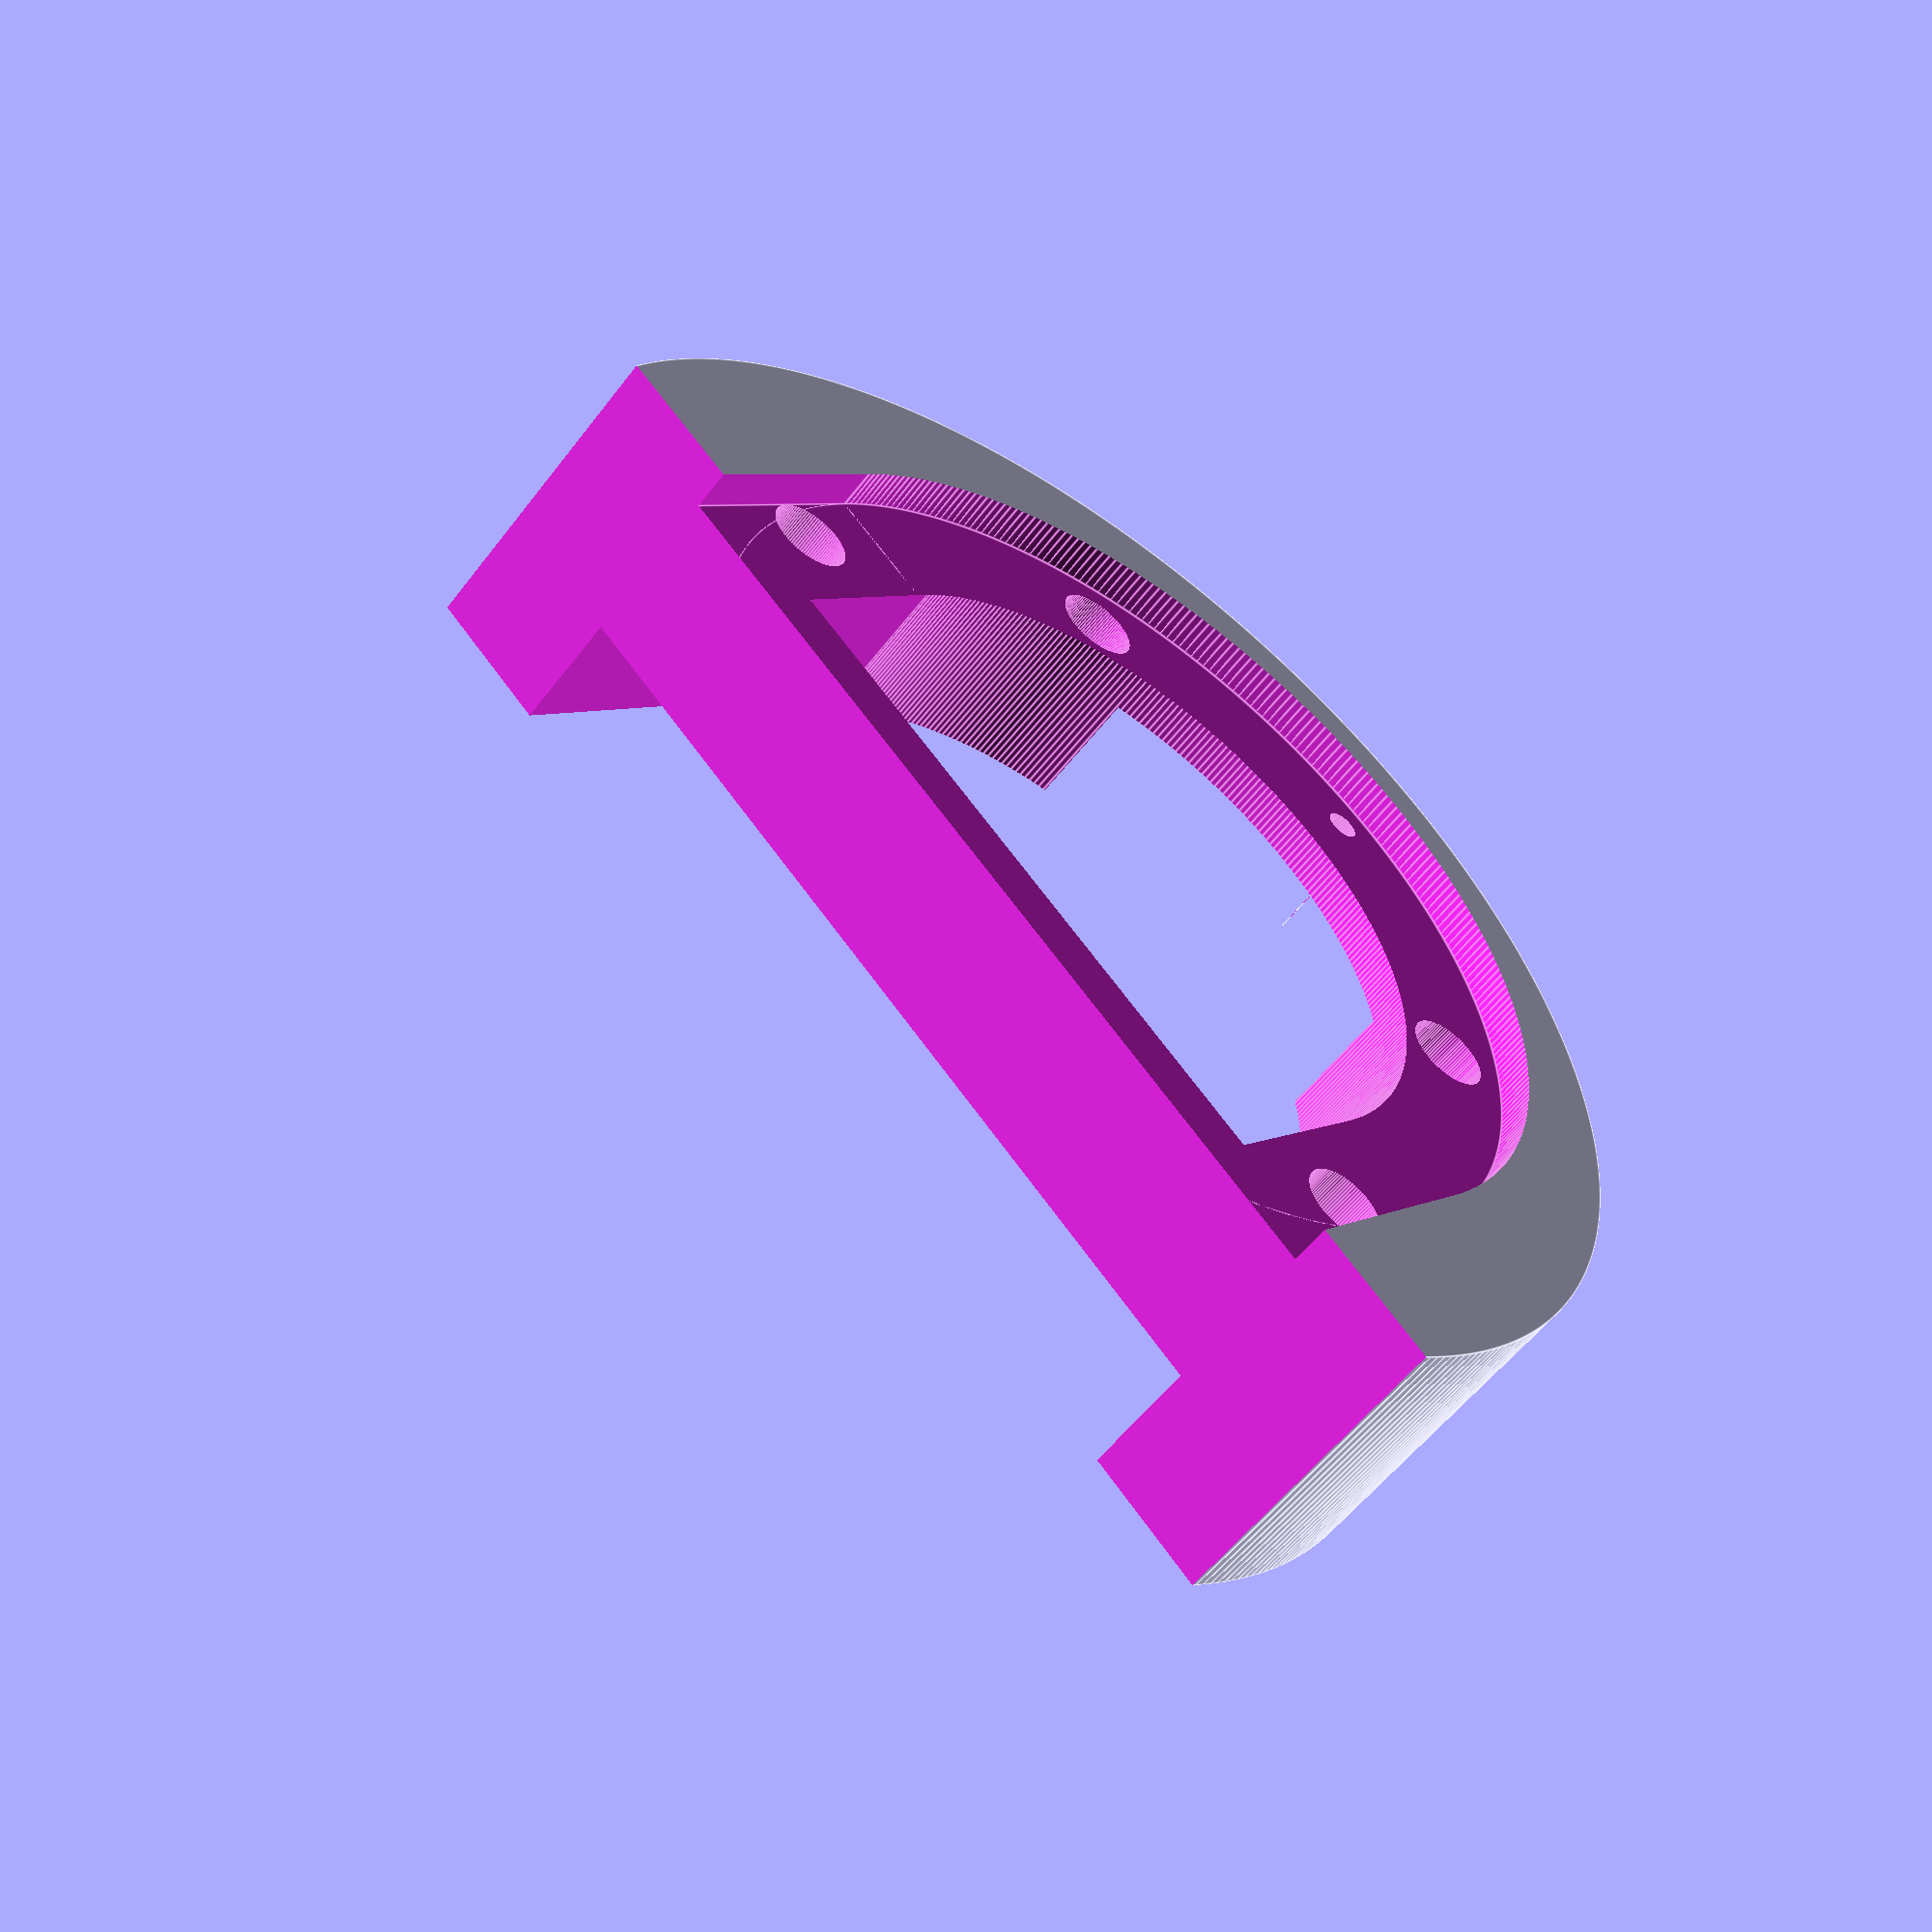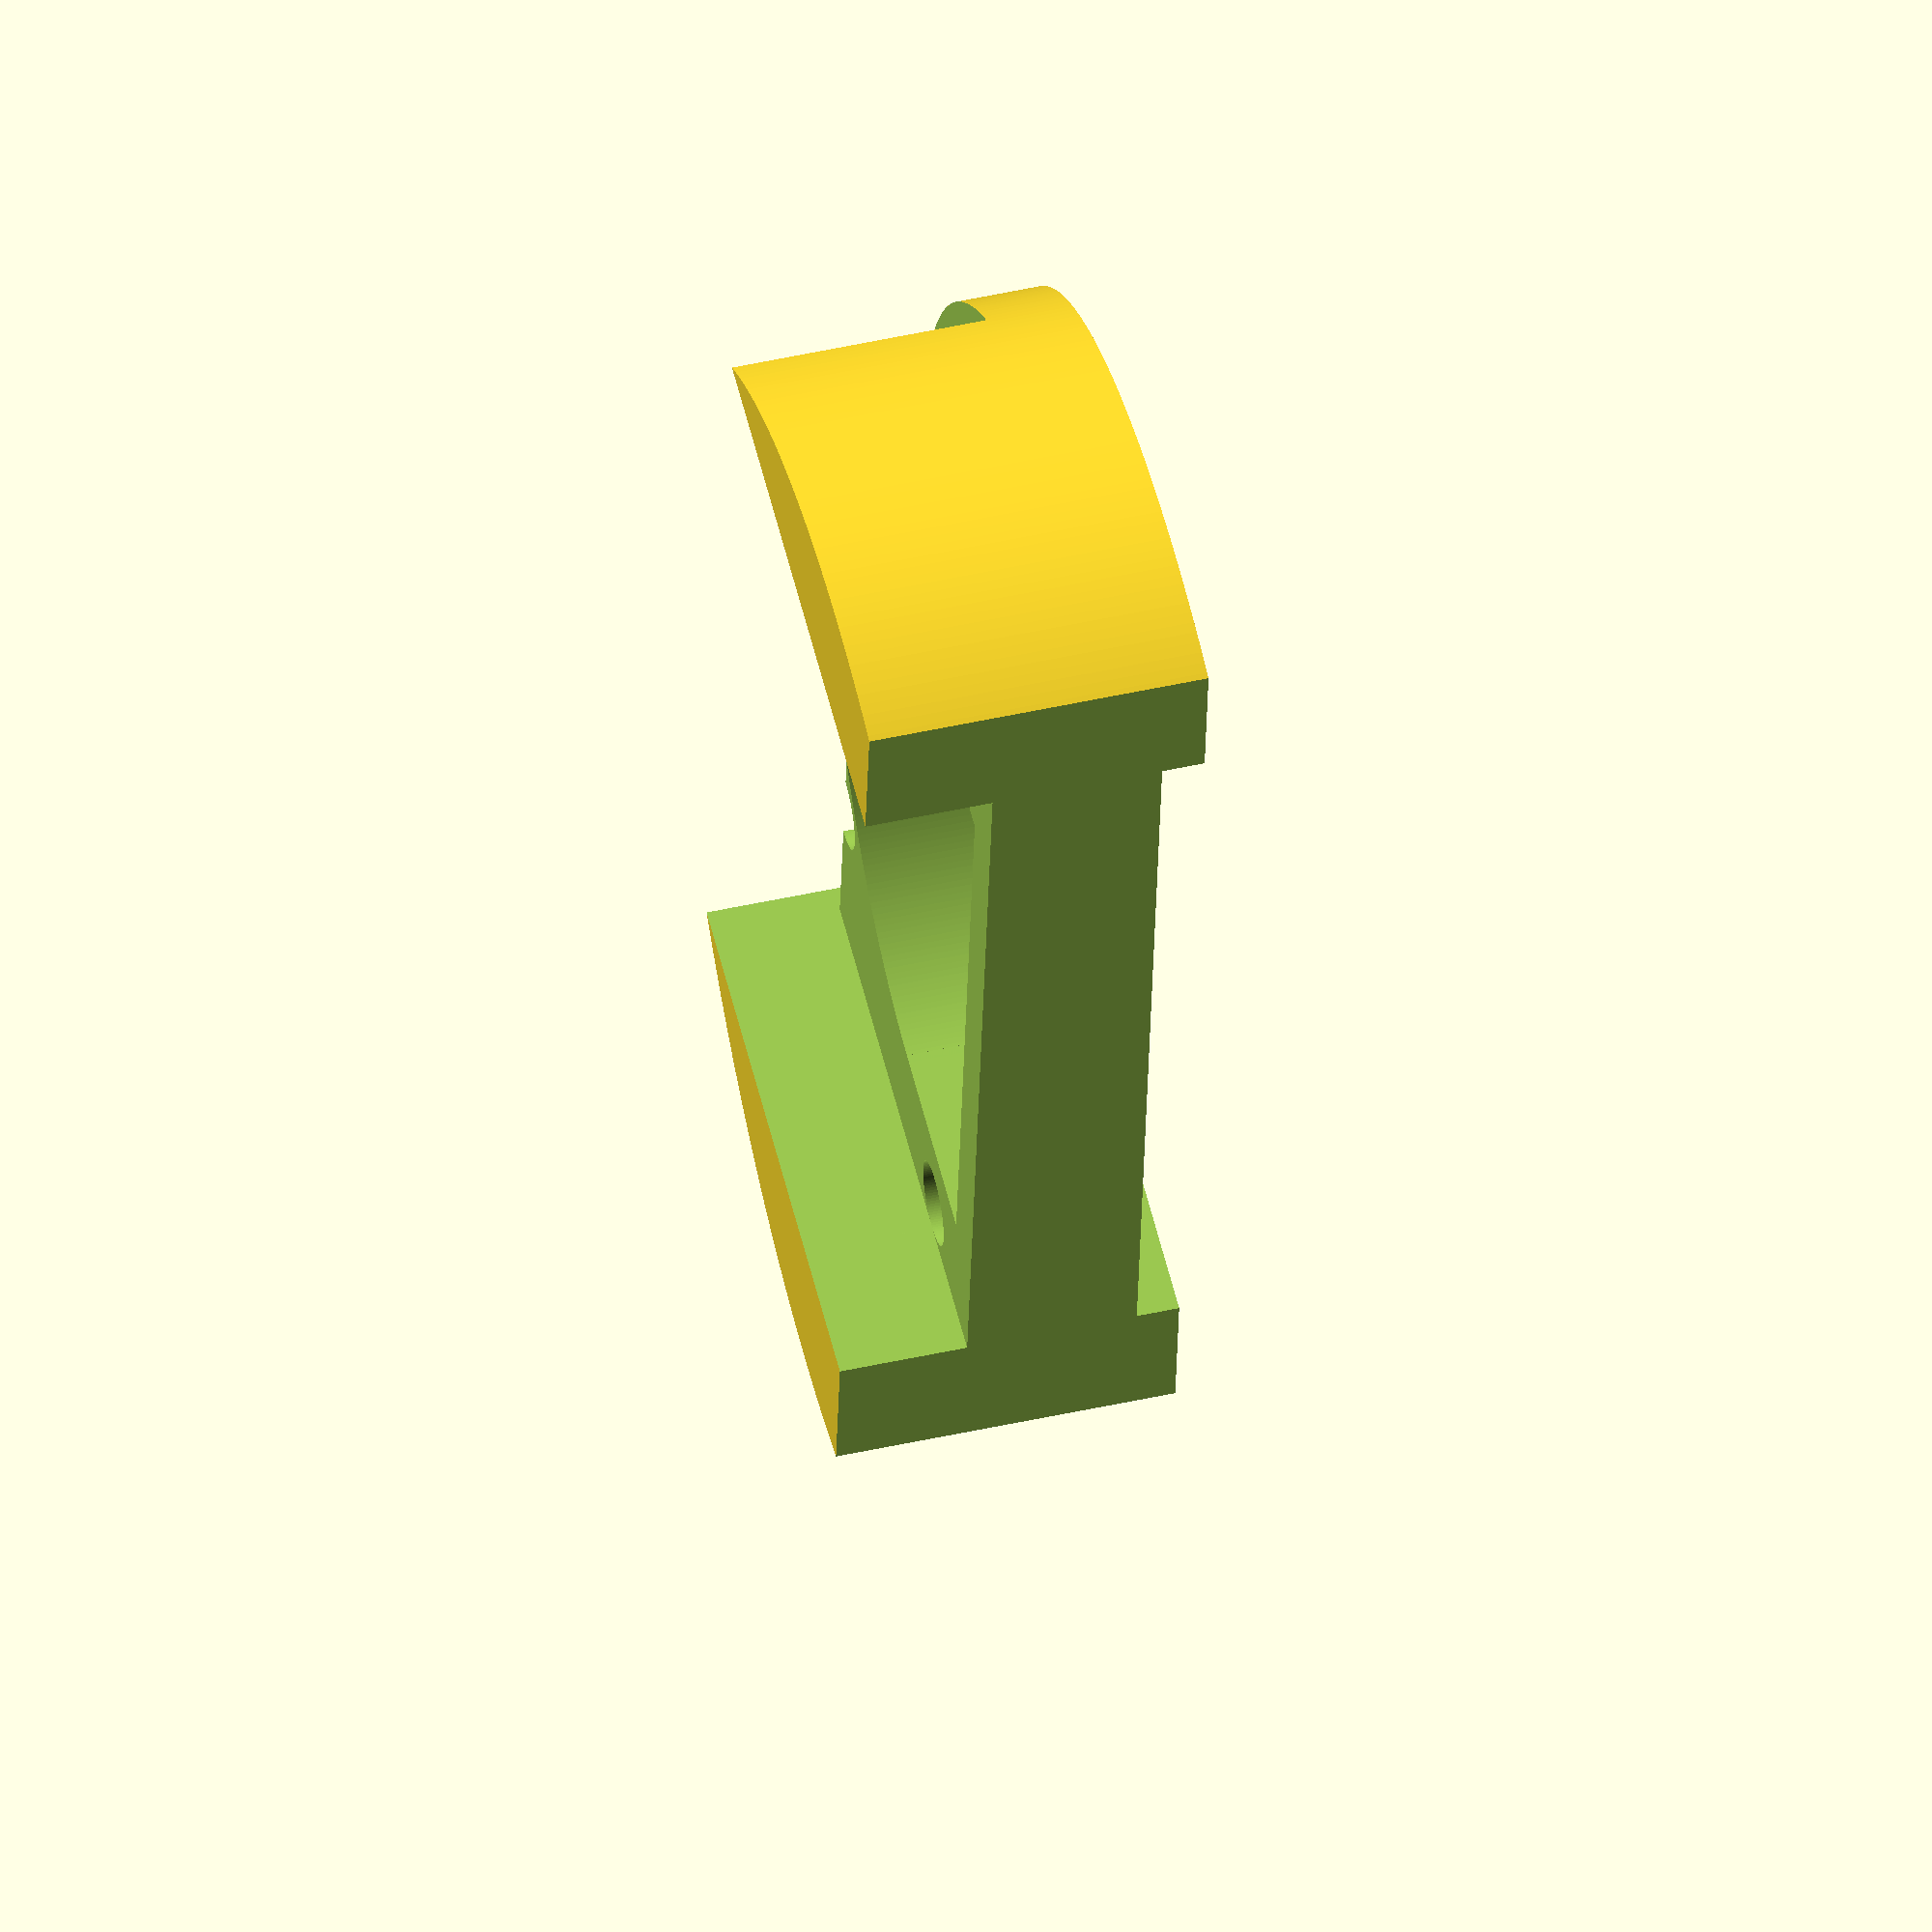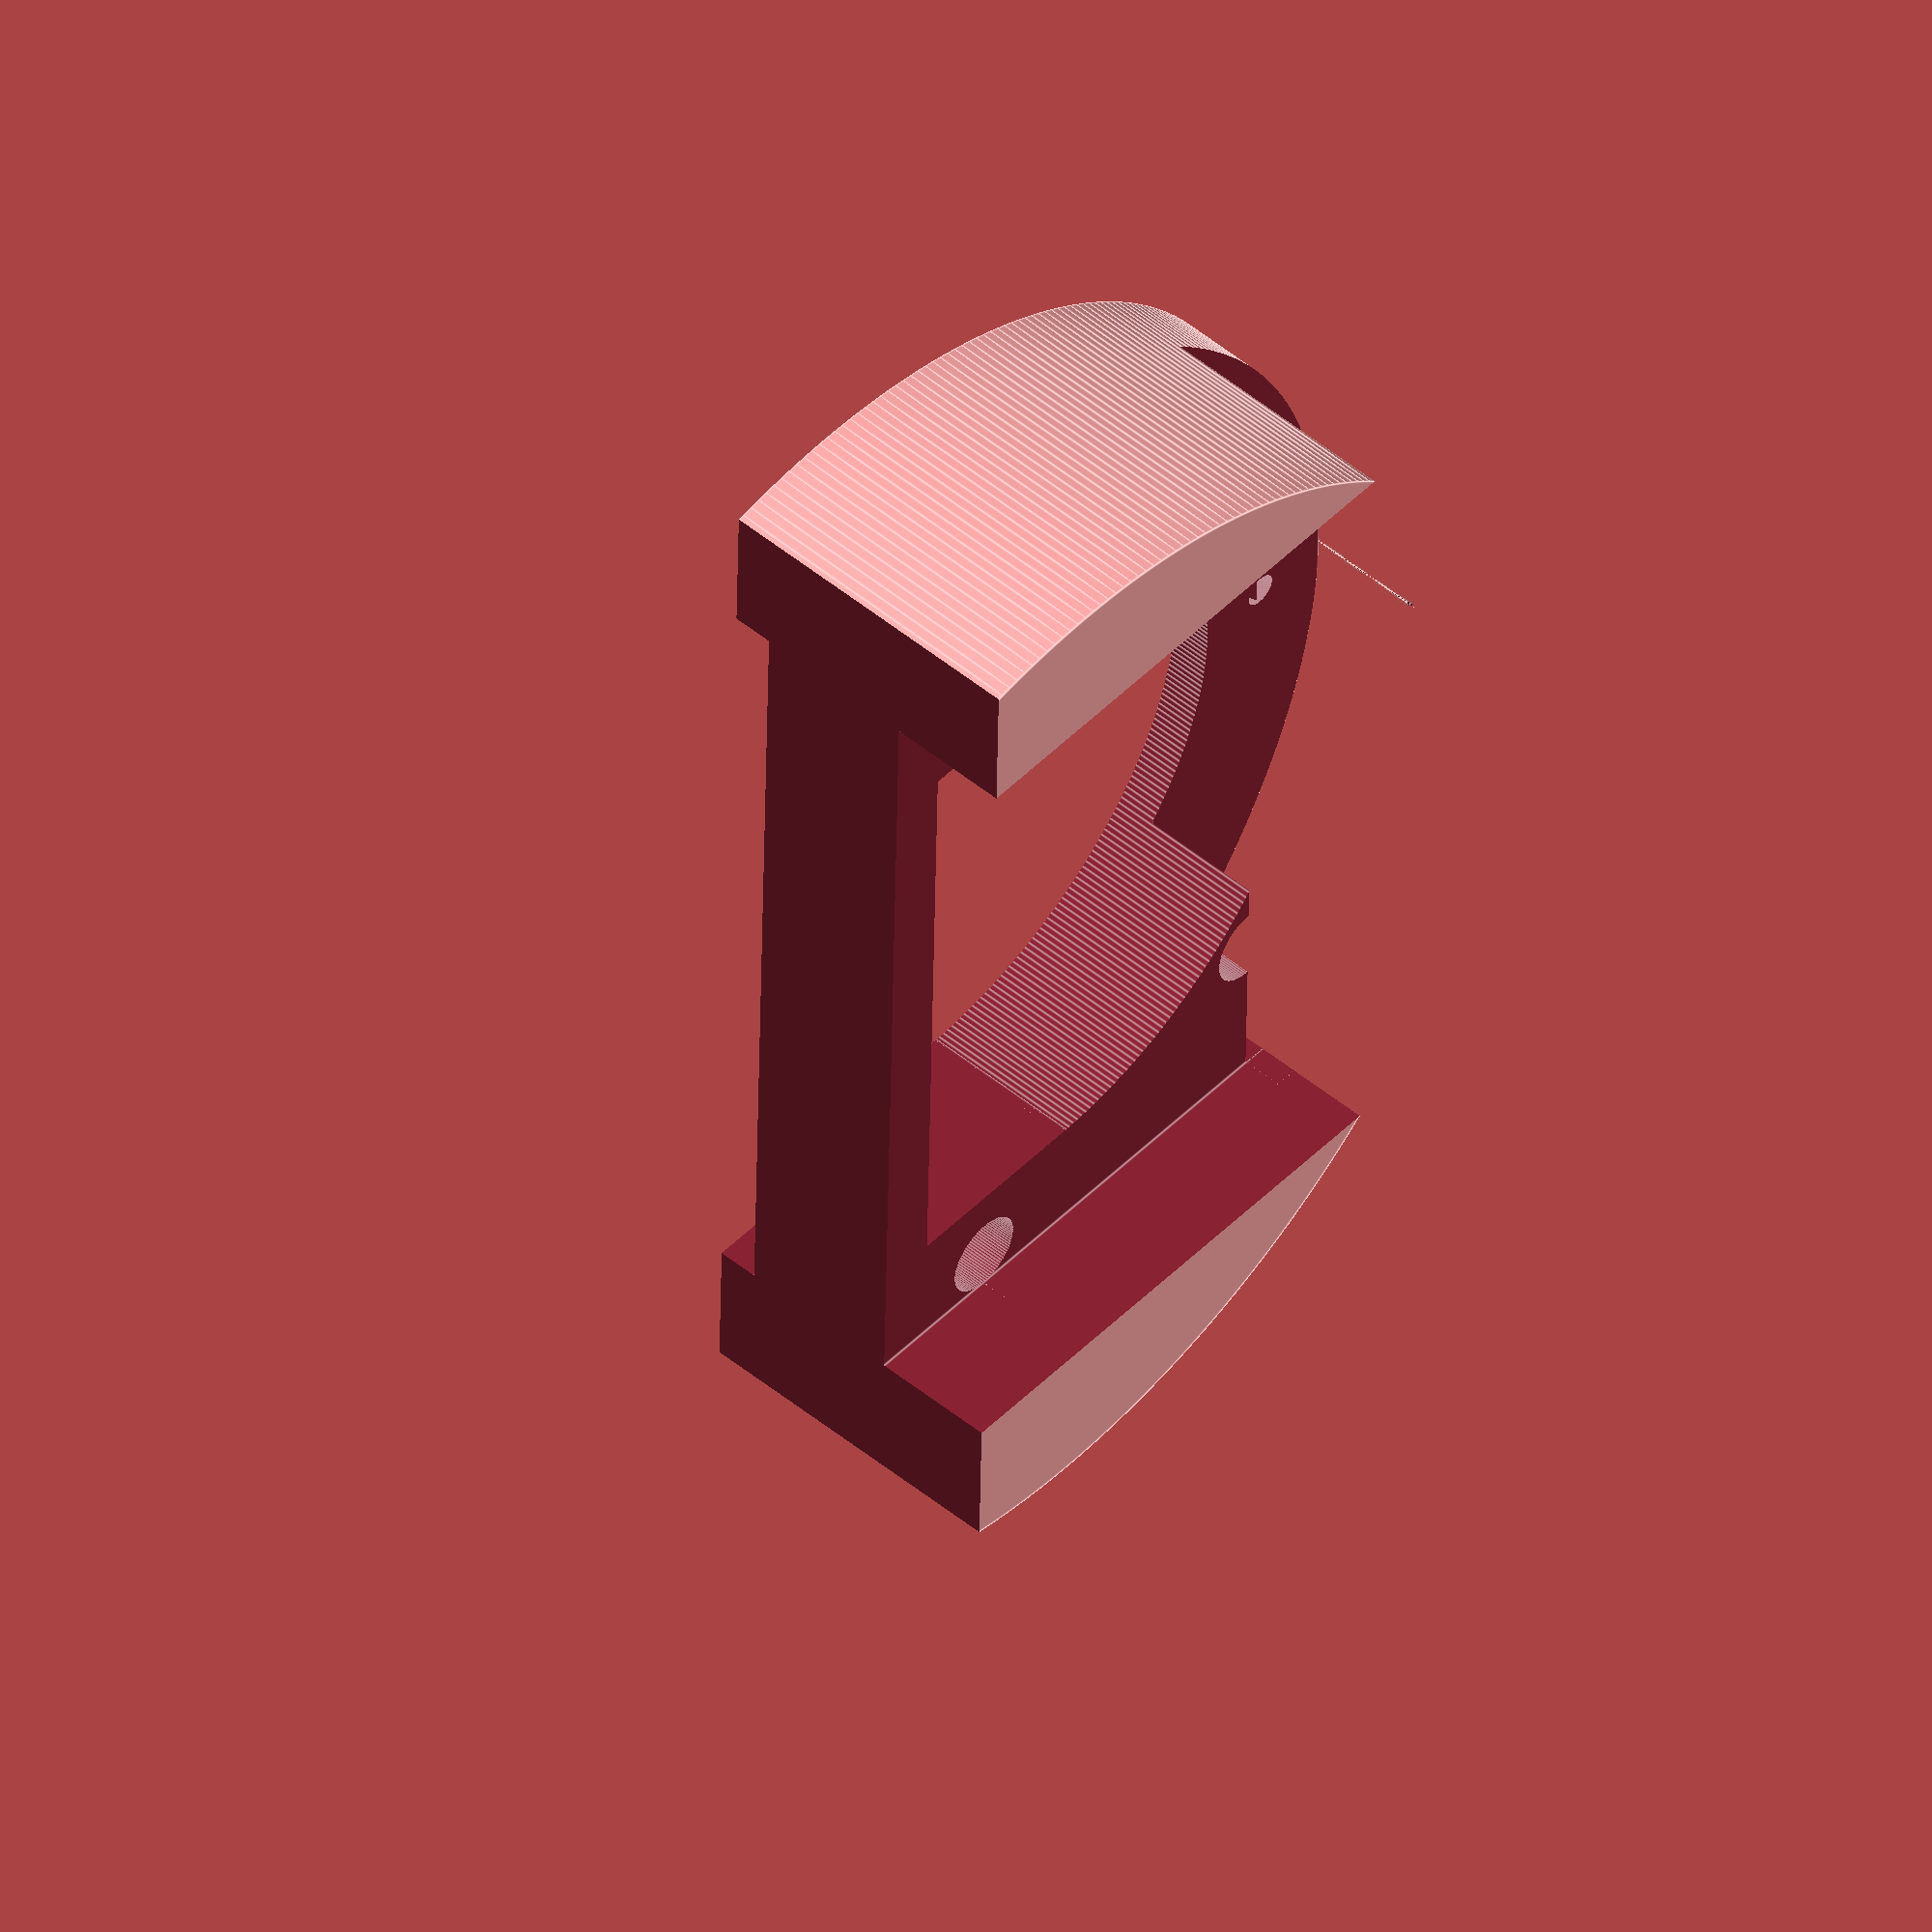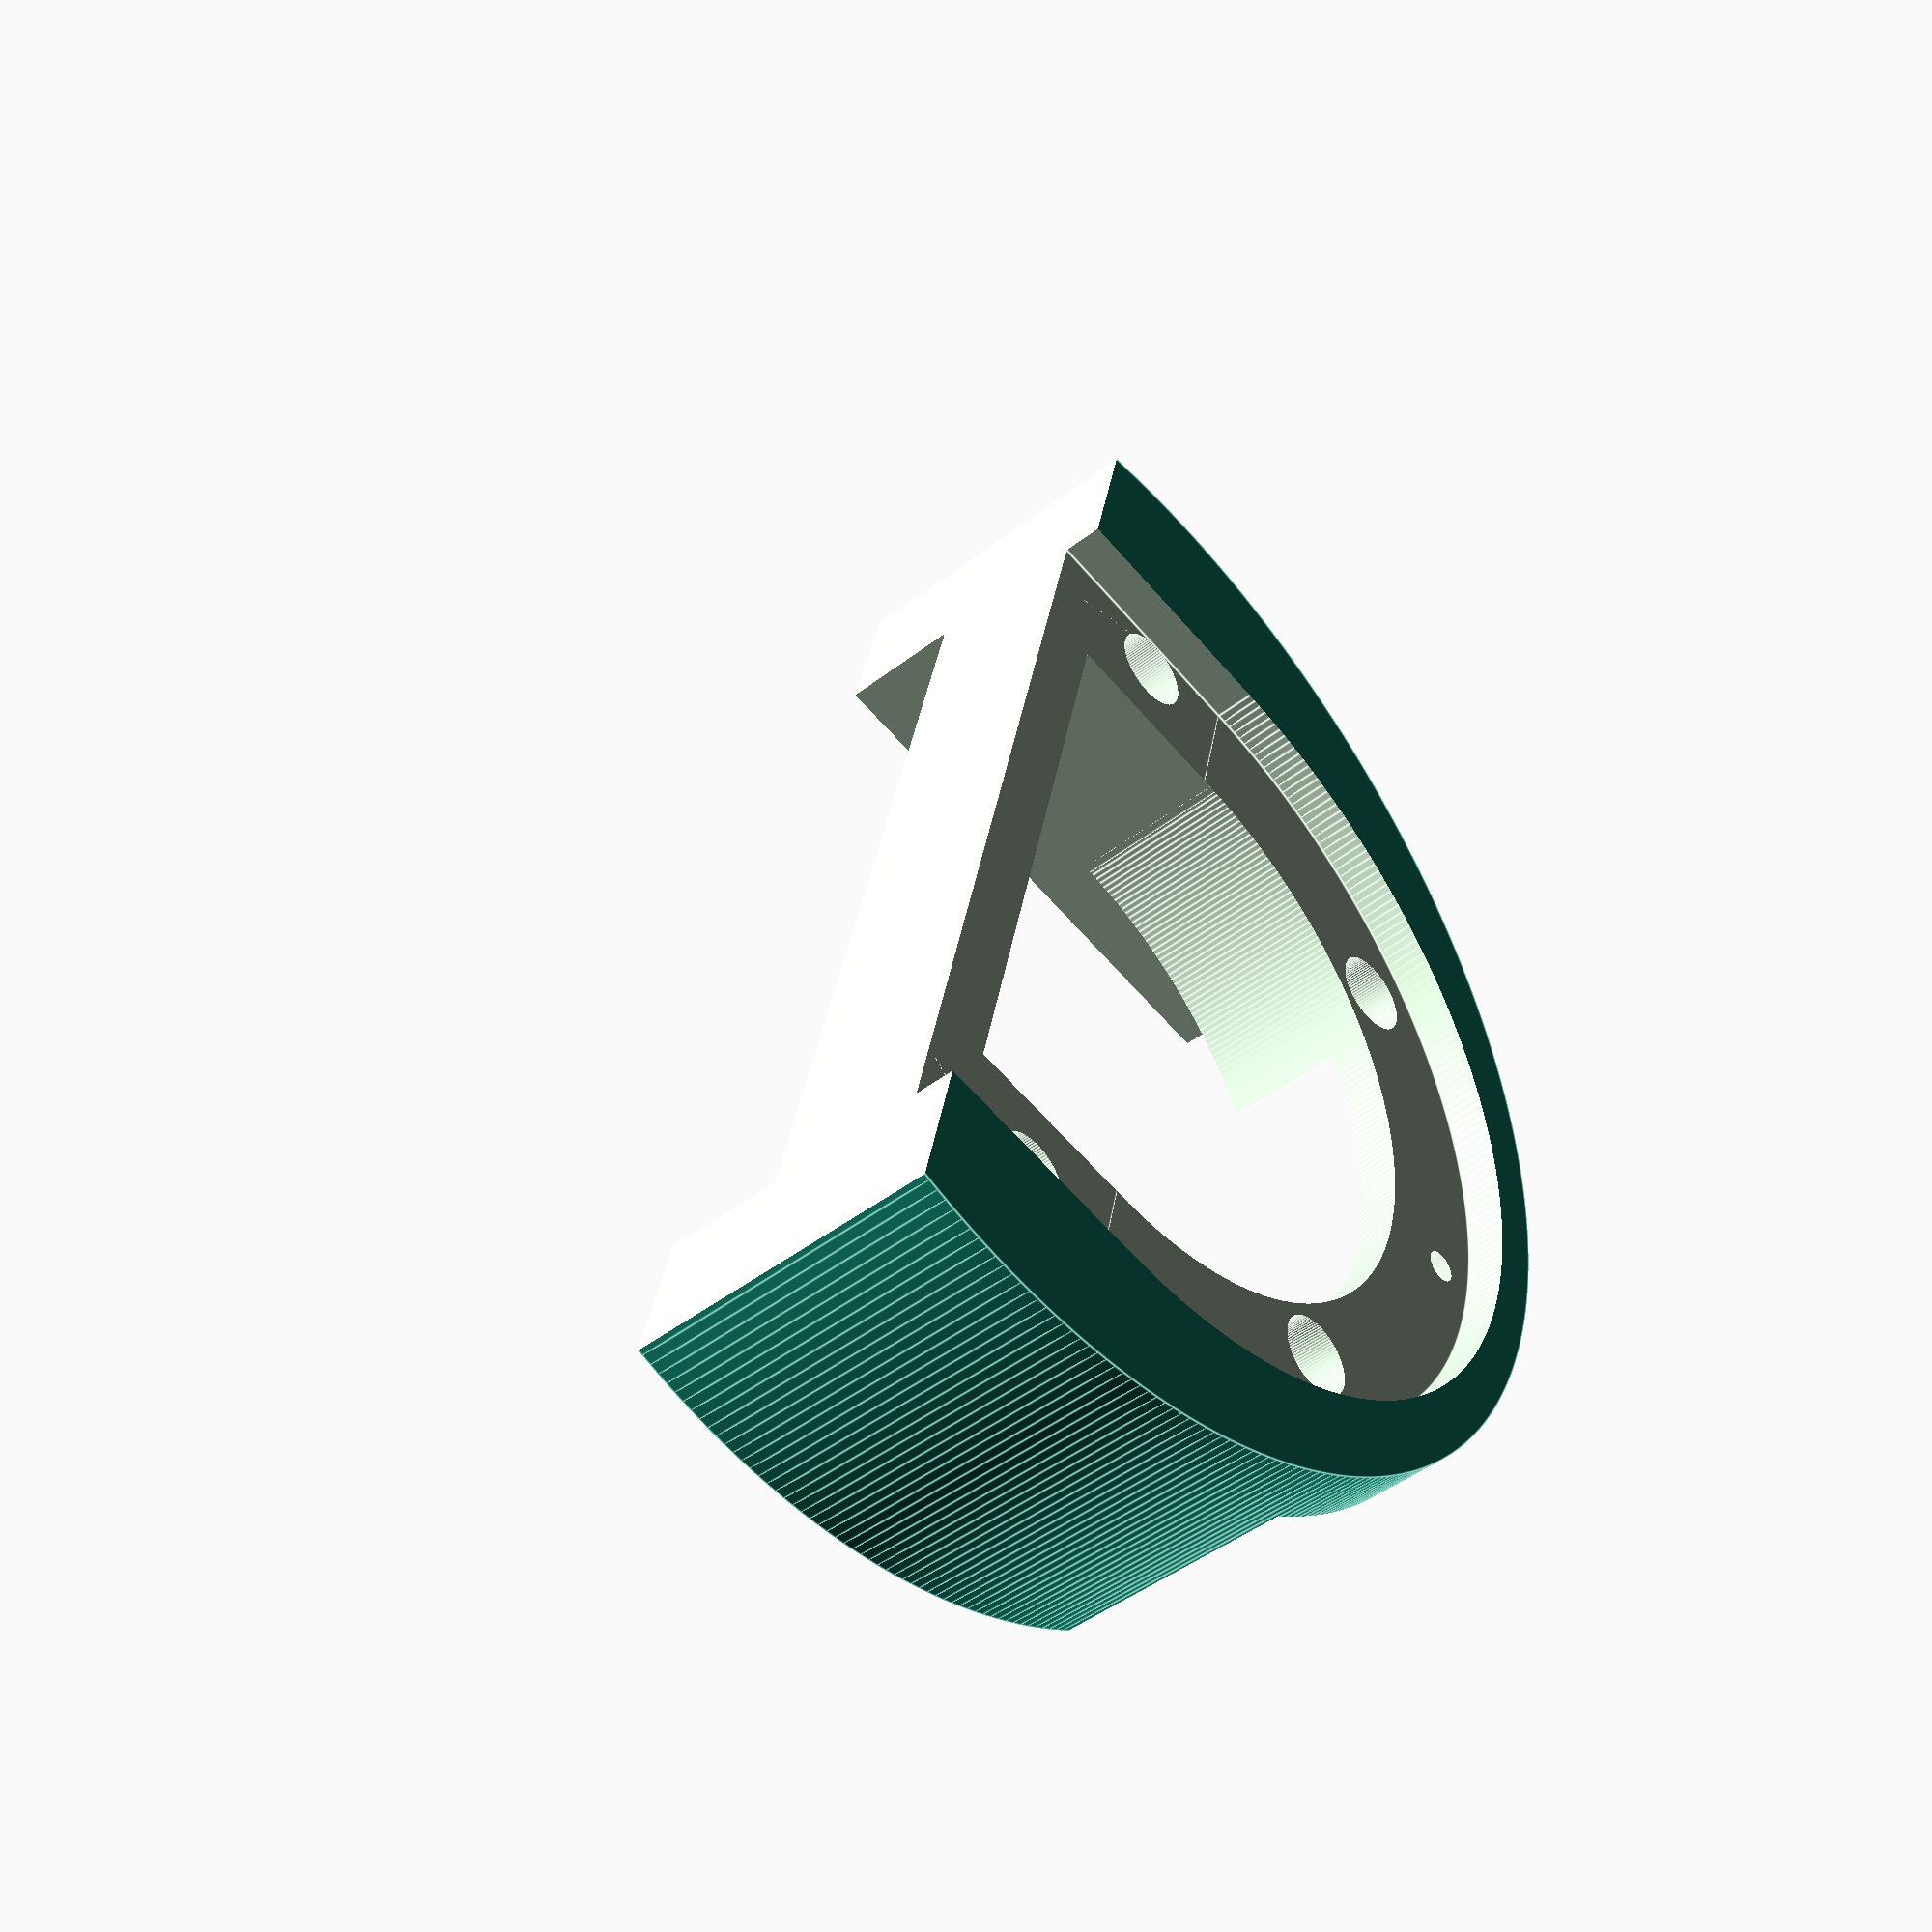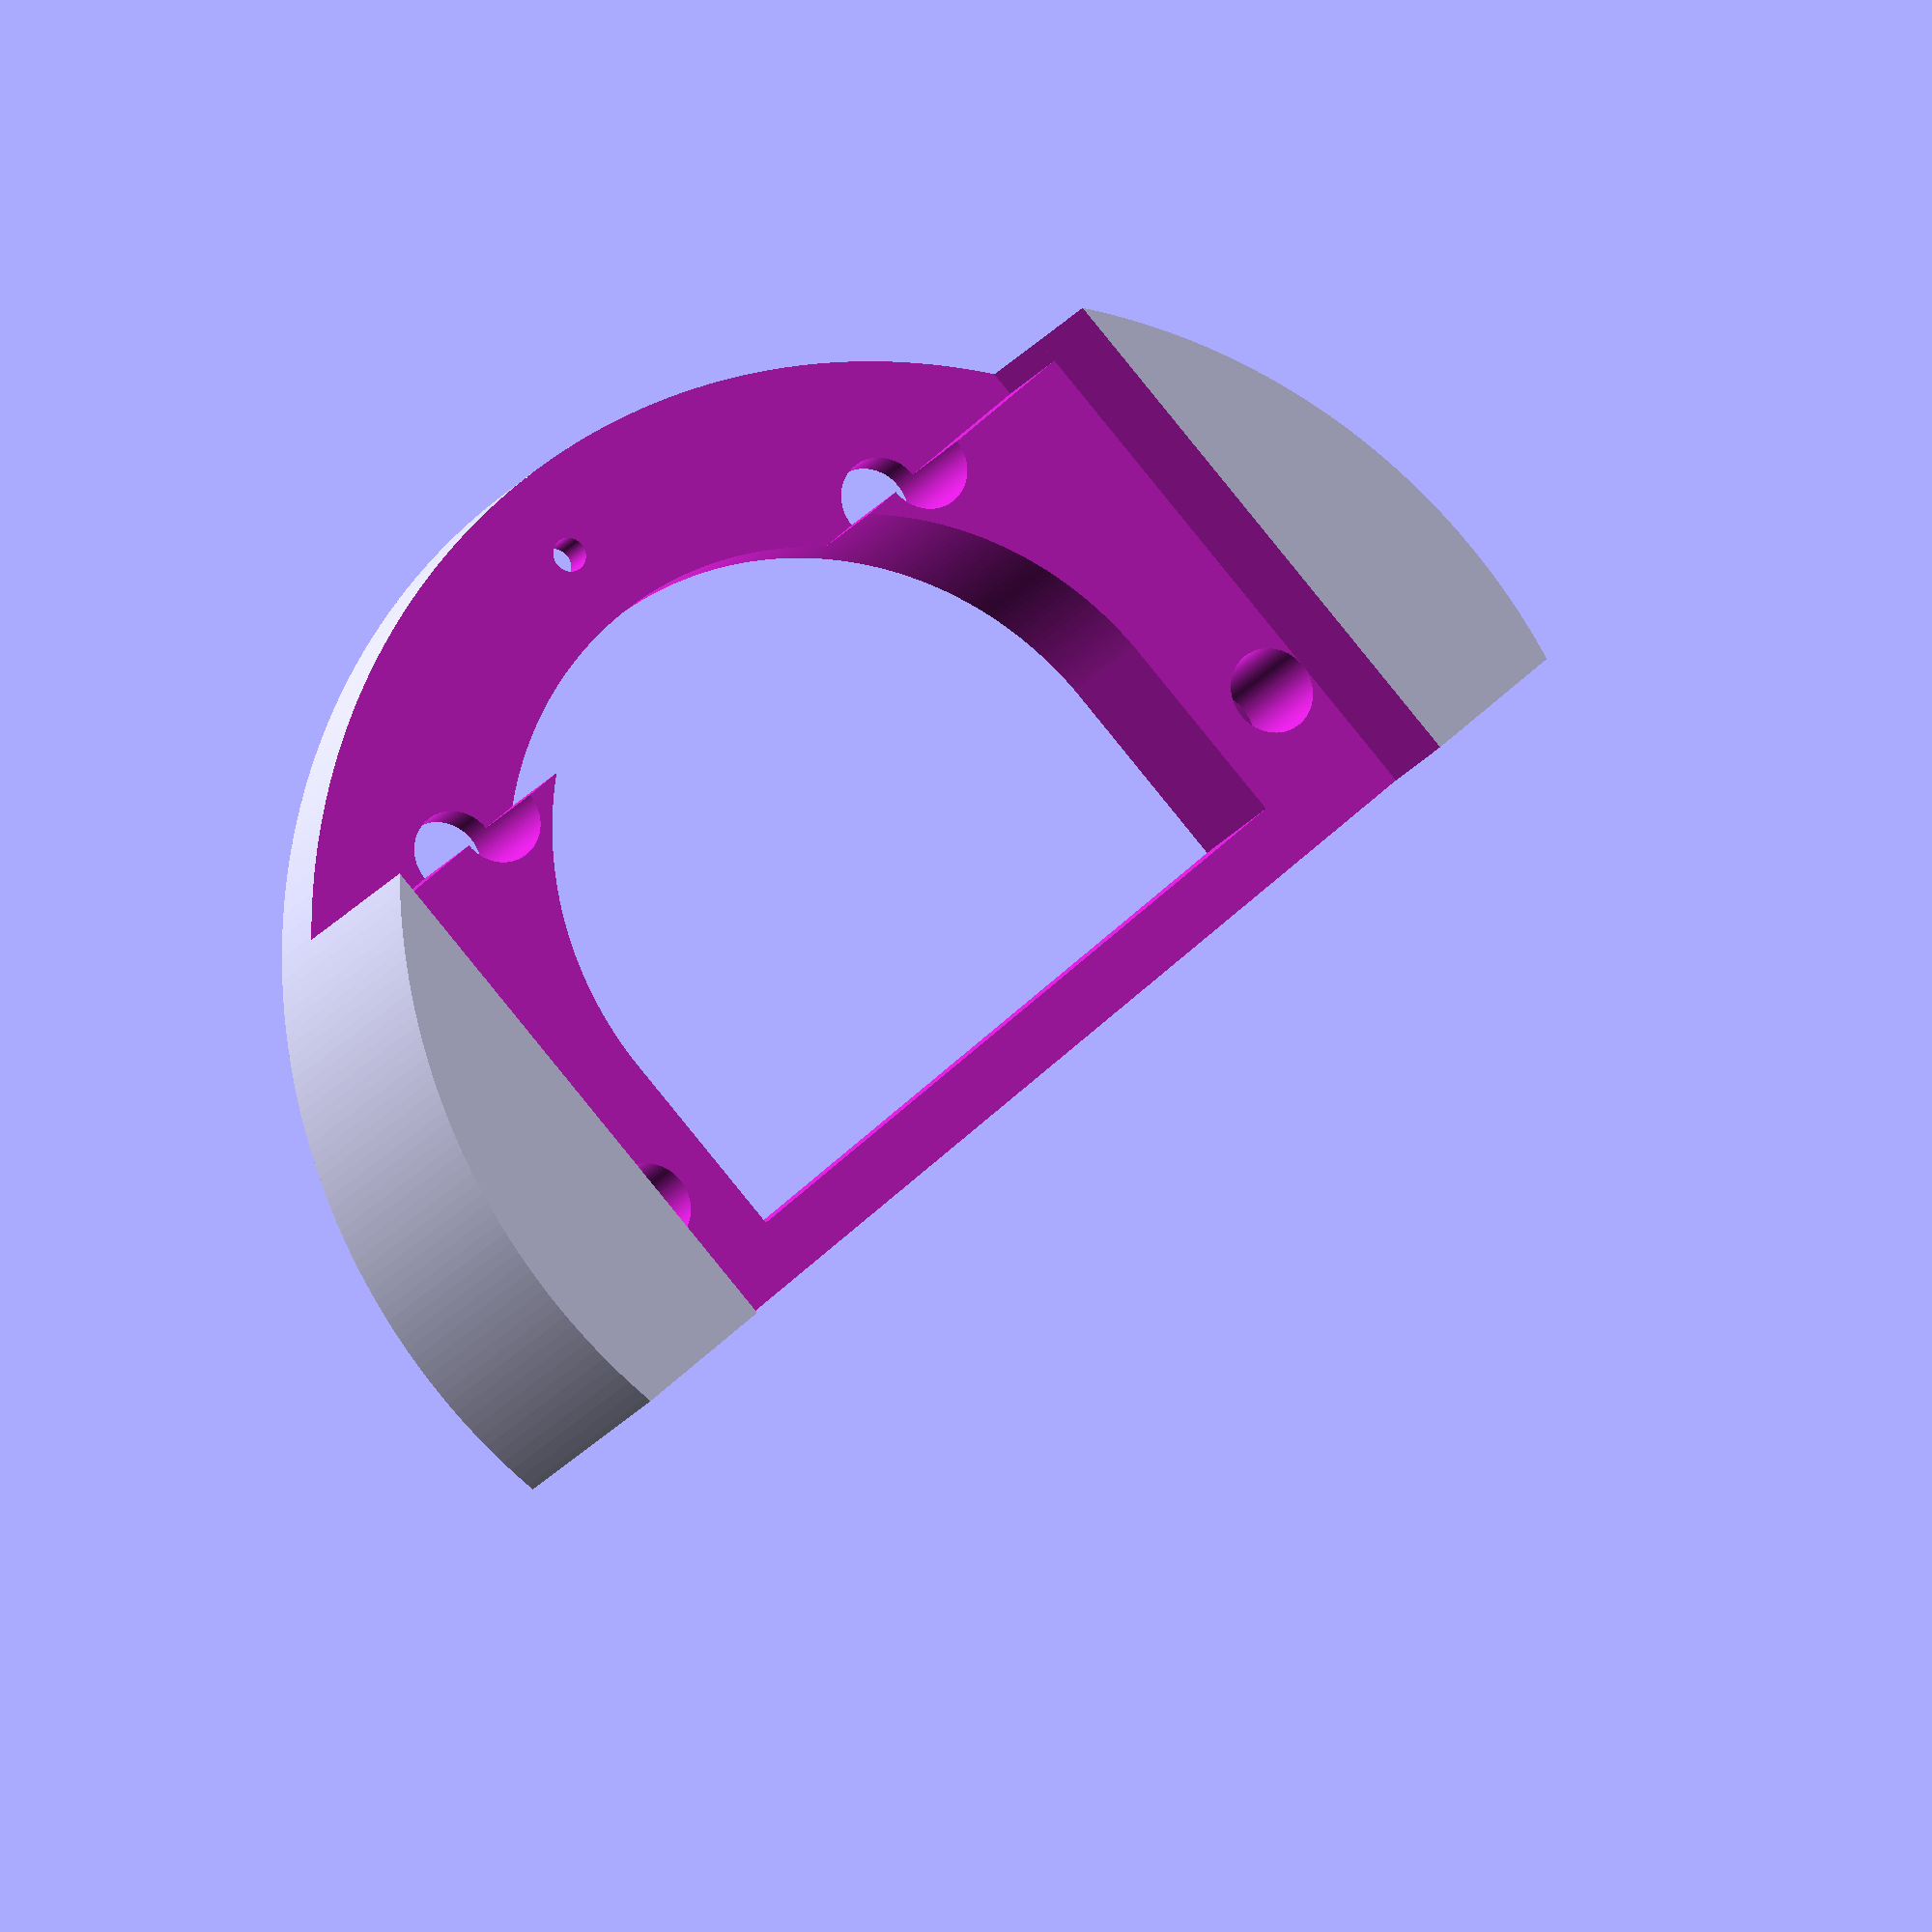
<openscad>
// Pieza para pie de calefactor aire

h1 = 40;    // Altura Principal de la pieza
d1 = 150;   // Diametro Principal de la pieza
h1_10perc = h1 * 0.1;   // 10% de la Altura Principal
d1_10perc = d1 * 0.1;   // 10% del Diametro Principal

h2 = 15;    // Altura Secundaria de la pieza 
d2 = 112;   // Diametro Secundario de la pieza
h2_10perc = h2 * 0.1;   // 10% de la Altura Principal

d3 = 82;    // Diametro Hueco Interior

metrica4 = 4;
metrica9 = 9;
metrica10 = 10;



// Cuerpo Principal - Cortes - Taladros
difference() {
    // cilindro principal
    cylinder(h=h1, r=d1/2, $fn=360);

    // ------

    // Corte principal
    translate([d1_10perc, -1*(d1+d1_10perc)/2, -1*(h1_10perc/2)])
        cube([d1/2, (d1+d1_10perc), (h1+h1_10perc)]);

    // Corte Inferior
    translate([-1*(d1+d1_10perc)/2 , -1*d2/2, -1*h2_10perc])
        cube([d1, d2, (h2+h2_10perc)]);

    // Corte Superior
    translate([-1*(d1-d2)/2+5, 0, h1-5]) 
        union() {
            // cilindro secundario       
            cylinder(h=h2, r=d2/2, $fn=360);

            // Alargamiento cilindro secundario
            translate([0, -1*d2/2, 0])
                cube([d2/2, d2, h2]);
        }

    // Hueco Interno
    translate([-1*(d1-d3)/2+5+14, 0, -1*(h1_10perc/2)])
        union() {
            difference() {
                // cilindro del hueco       
                cylinder(h=(h1+h1_10perc), r=d3/2, $fn=360);

                translate([0, -1*d3/2, -1*h1_10perc])
                    cube([d3/2, d3, (h1+h1_10perc)]);
            }
            // Alargamiento cilindro del hueco
            translate([-1, -1*d3/2, -1*h1_10perc])
                cube([24, d3, (h1+h1_10perc)]);
        }

    // Corte Intermedio
    translate([-1*d1/2, -1*d2/2, h2-5])
        cube([d2/4, d2, 20]);

    // Taladros
    union(){
        // Taladro Metrica 4
        translate([-1*d1/2+10, 0, h2])
            cylinder(h=h1, r=metrica4/2, $fn=100);

        // Taladro Metrica 10
        translate([-1*47, -1*35, 0])
            cylinder(h=h1, r=metrica10/2, $fn=100);

        // Taladro Metrica 10 (mirror)
        mirror([0,1,0])
            translate([-1*47, -1*35, 0])
                cylinder(h=h1, r=metrica10/2, $fn=100);

        // Taladro Metrica 10
        translate([-1*2, -1*d2/2+5, h2/2])
            cylinder(h=h1, r=metrica10/2, $fn=100);

        // Taladro Metrica 10 (mirror)
        mirror([0, 1, 0])
            translate([-1*2, -1*d2/2+5, h2/2])
                cylinder(h=h1, r=metrica10/2, $fn=100);
    }

}
</openscad>
<views>
elev=234.8 azim=313.4 roll=216.3 proj=p view=edges
elev=130.0 azim=353.7 roll=283.7 proj=o view=wireframe
elev=309.5 azim=358.7 roll=131.9 proj=o view=edges
elev=45.1 azim=193.3 roll=312.1 proj=p view=edges
elev=15.6 azim=132.1 roll=160.3 proj=o view=wireframe
</views>
